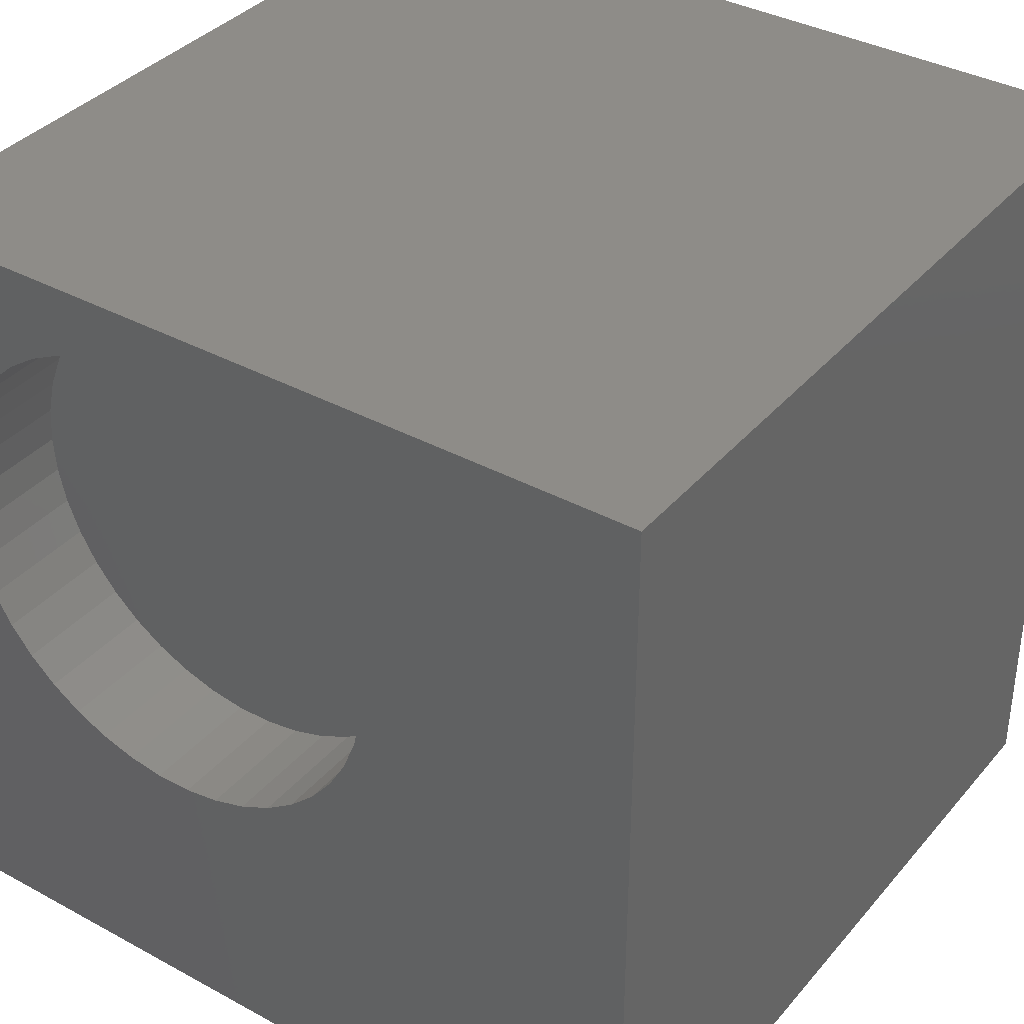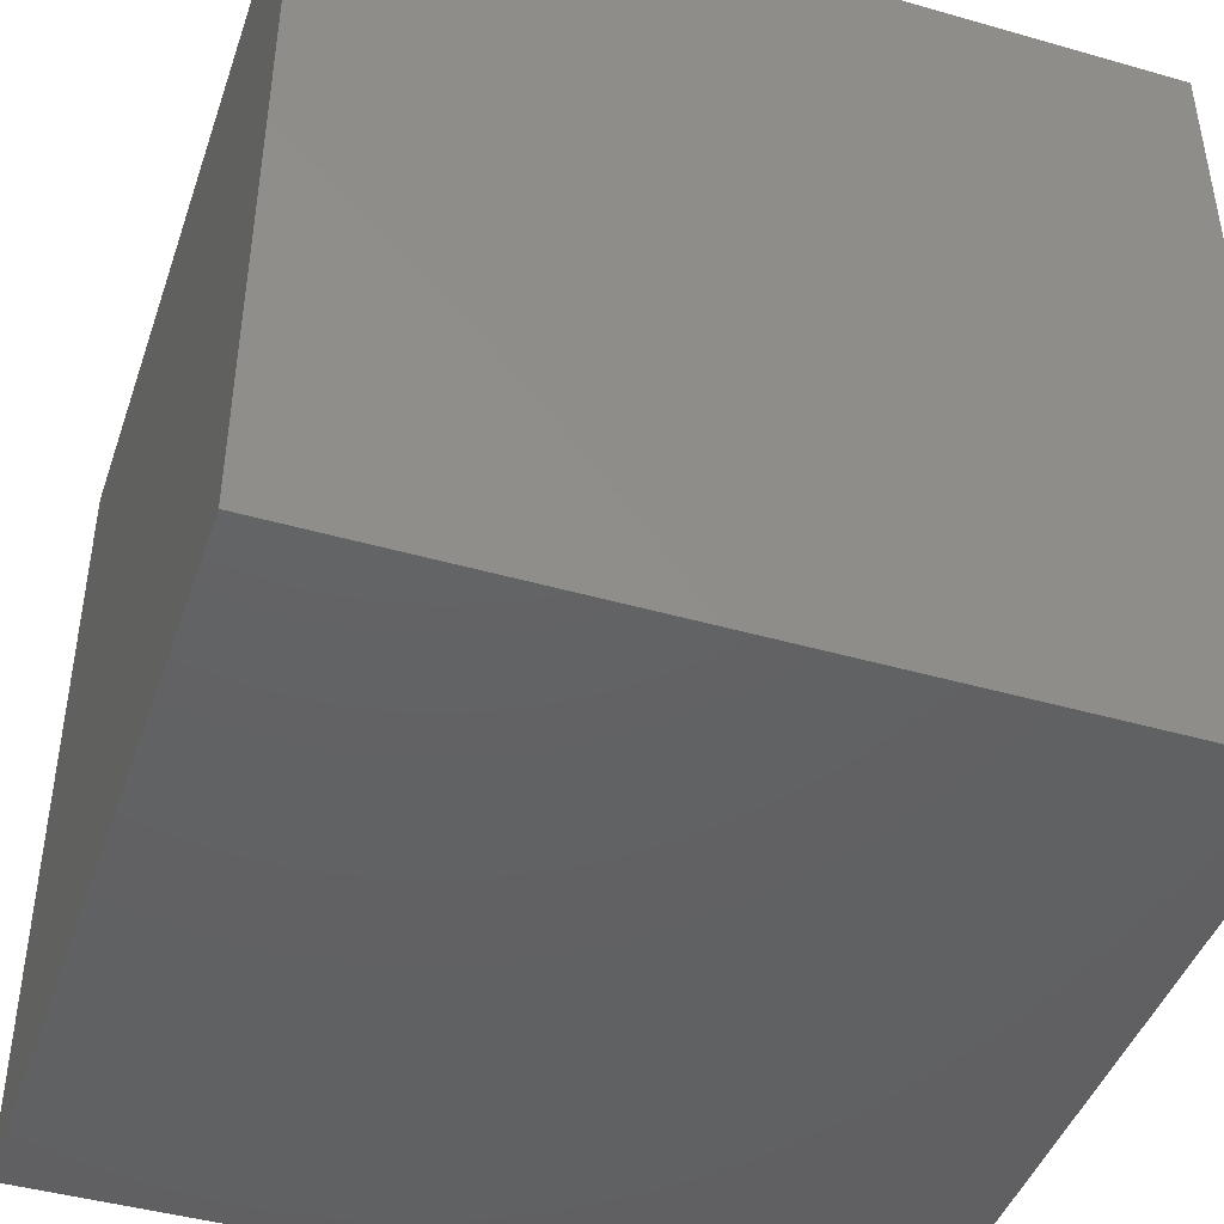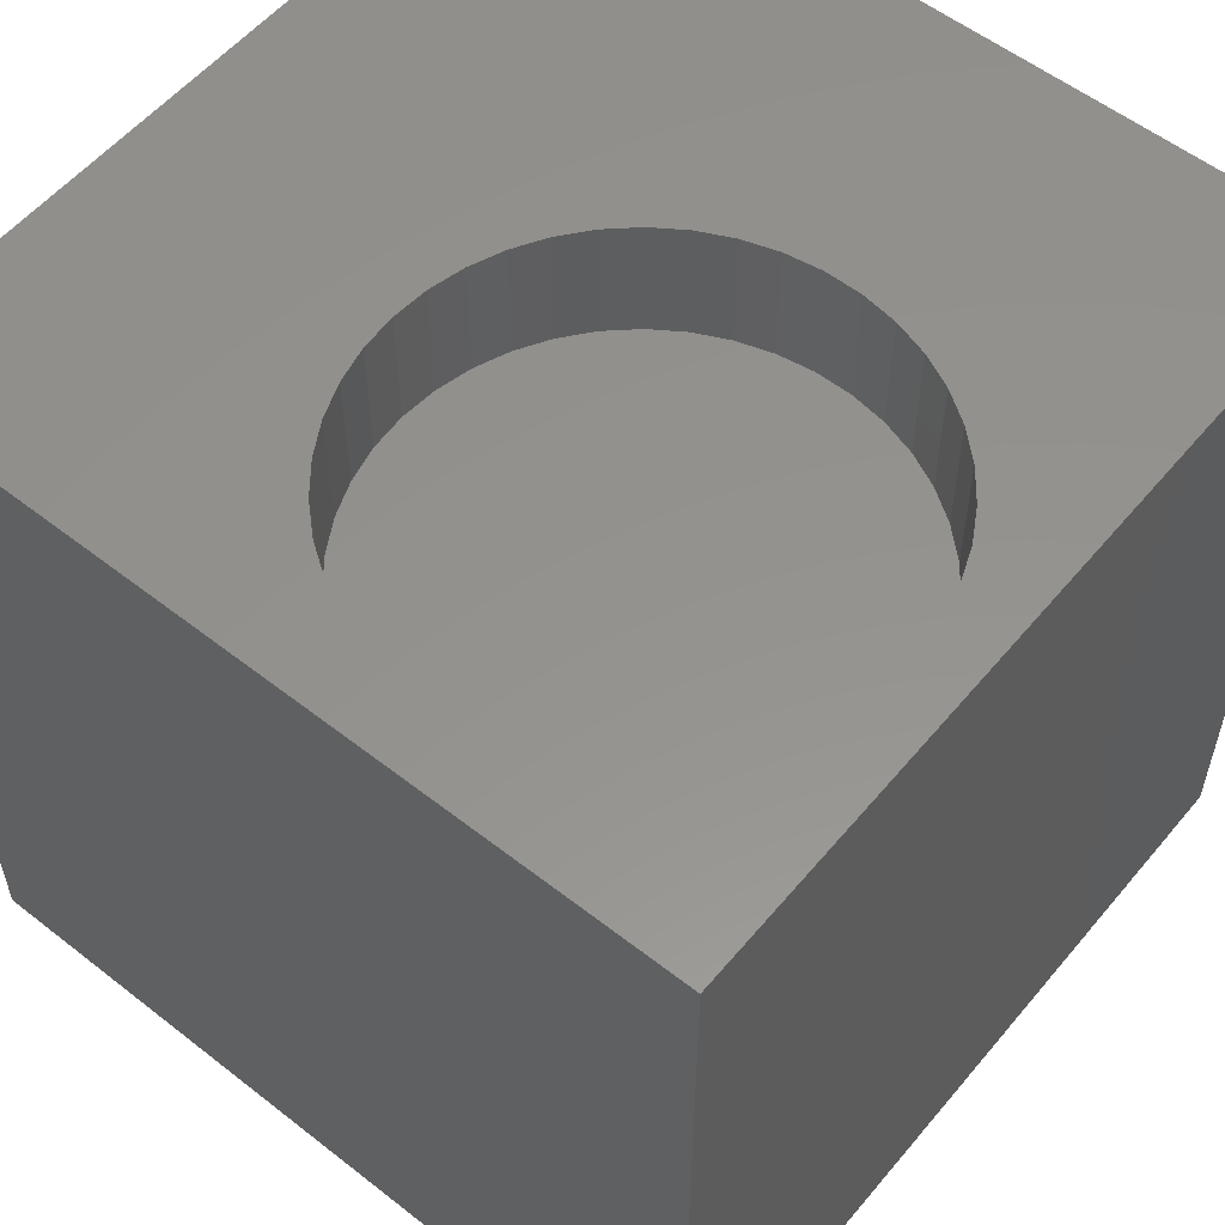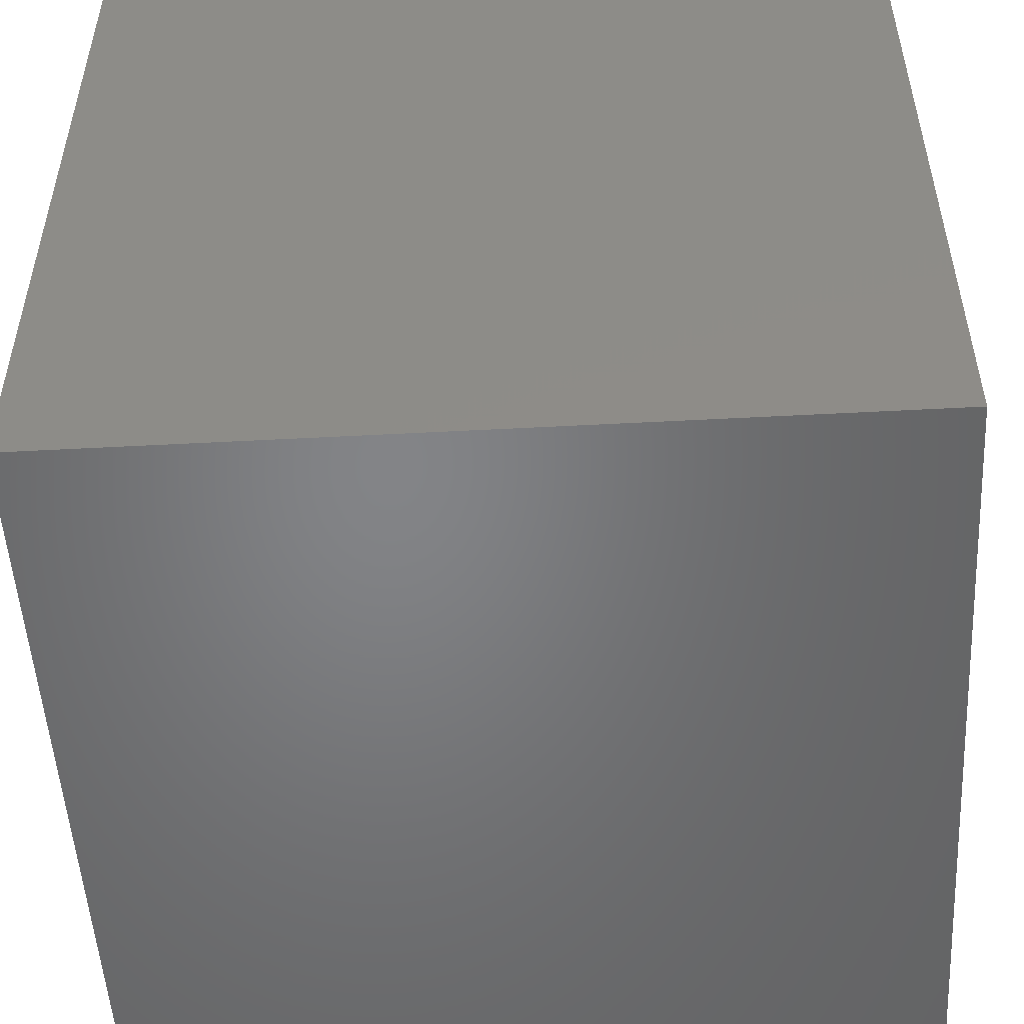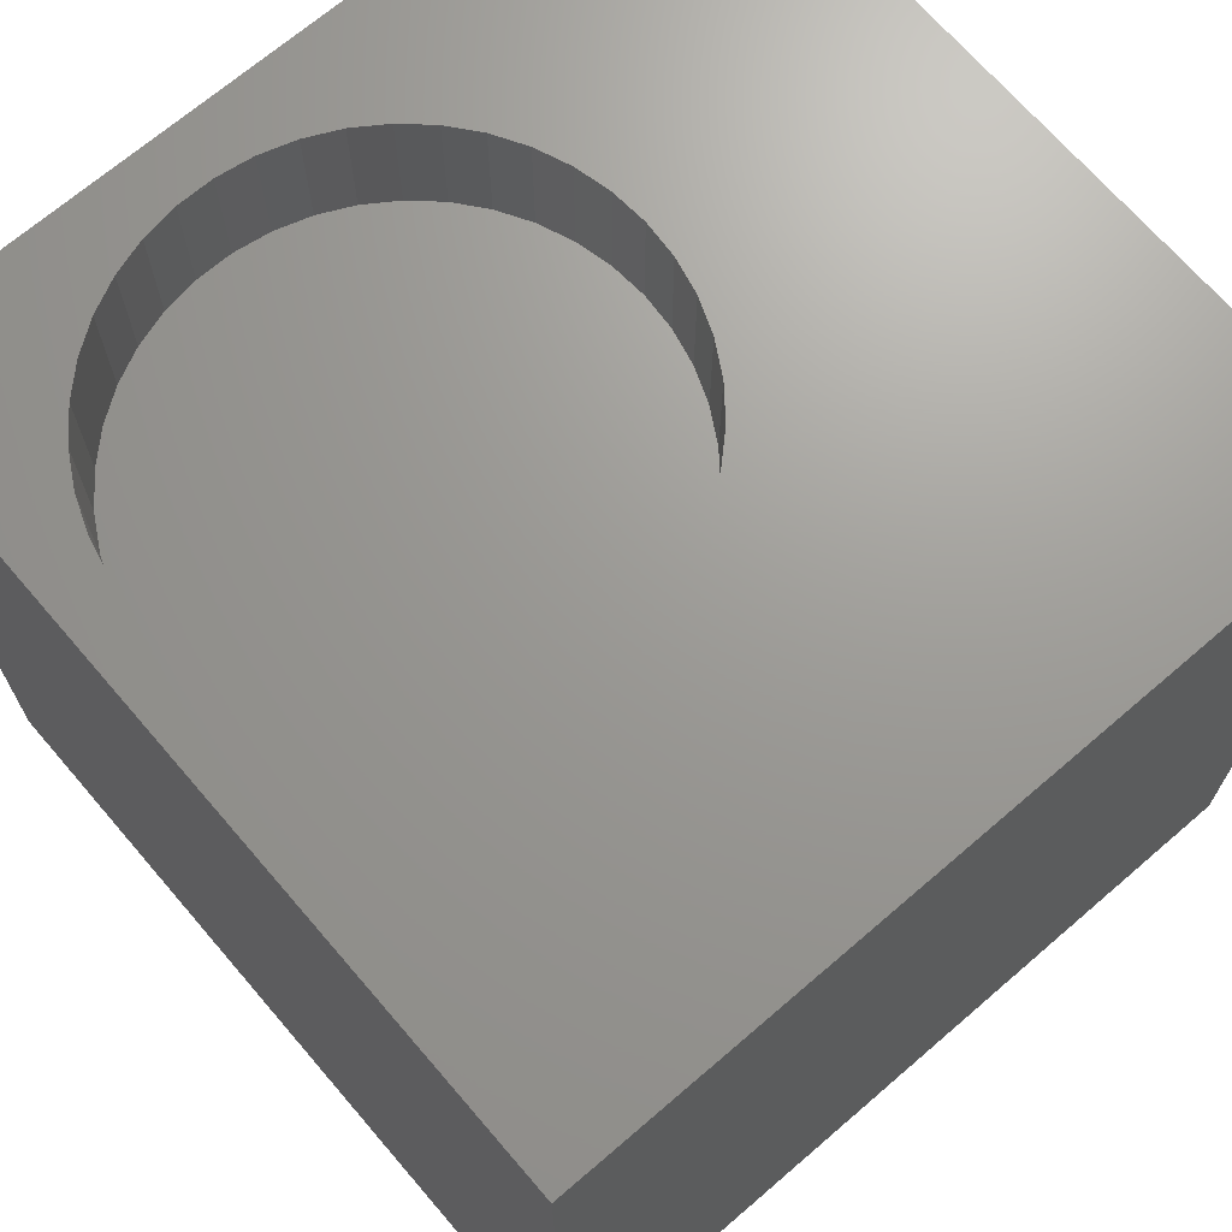
<metadata>
{"format":"stl","ext":"stl","renderer":"f3d","projection":"perspective","resolution":1024,"background":"white","views":[{"elev":36.9,"azim":35.1,"up":"+Y"},{"elev":-44.2,"azim":-108.5,"up":"+Y"},{"elev":56.1,"azim":-140.7,"up":"+Z"},{"elev":-51.7,"azim":-176.7,"up":"+Z"},{"elev":69.4,"azim":-40.7,"up":"+Z"}]}
</metadata>
<code>
# stl→obj: 92 verts, 180 faces
v 0 10 10
v 0 10 0
v 0 0 10
v 0 0 0
v 2.068 8.913 10
v 2.468 9.106 10
v 2.891 9.237 10
v 4.636 9.106 10
v 5.035 8.913 10
v 10 10 10
v 5.402 8.664 10
v 5.727 8.362 10
v 6.003 8.015 10
v 6.225 7.631 10
v 6.387 7.218 10
v 6.003 4.672 10
v 10 0 10
v 6.225 5.056 10
v 6.387 5.469 10
v 2.068 3.774 10
v 1.702 4.024 10
v 1.377 4.326 10
v 6.486 6.786 10
v 6.519 6.344 10
v 6.486 5.902 10
v 3.33 3.385 10
v 2.891 3.451 10
v 2.468 3.582 10
v 3.33 9.303 10
v 3.773 9.303 10
v 4.212 9.237 10
v 5.727 4.326 10
v 5.402 4.024 10
v 5.035 3.774 10
v 4.636 3.582 10
v 4.212 3.451 10
v 3.773 3.385 10
v 1.1 4.672 10
v 0.8783 5.056 10
v 0.7163 5.469 10
v 0.6176 5.902 10
v 0.5845 6.344 10
v 0.6176 6.786 10
v 0.7163 7.218 10
v 0.8783 7.631 10
v 1.1 8.015 10
v 1.377 8.362 10
v 1.702 8.664 10
v 10 10 0
v 10 0 0
v 6.486 5.902 8.483
v 6.519 6.344 8.483
v 6.486 6.786 8.483
v 6.387 7.218 8.483
v 6.225 7.631 8.483
v 6.003 8.015 8.483
v 5.727 8.362 8.483
v 5.402 8.664 8.483
v 5.035 8.913 8.483
v 4.636 9.106 8.483
v 4.212 9.237 8.483
v 3.773 9.303 8.483
v 3.33 9.303 8.483
v 2.891 9.237 8.483
v 2.468 9.106 8.483
v 2.068 8.913 8.483
v 1.702 8.664 8.483
v 1.377 8.362 8.483
v 1.1 8.015 8.483
v 0.8783 7.631 8.483
v 0.7163 7.218 8.483
v 0.6176 6.786 8.483
v 0.5845 6.344 8.483
v 0.6176 5.902 8.483
v 0.7163 5.469 8.483
v 0.8783 5.056 8.483
v 1.1 4.672 8.483
v 1.377 4.326 8.483
v 1.702 4.024 8.483
v 2.068 3.774 8.483
v 2.468 3.582 8.483
v 2.891 3.451 8.483
v 3.33 3.385 8.483
v 3.773 3.385 8.483
v 4.212 3.451 8.483
v 4.636 3.582 8.483
v 5.035 3.774 8.483
v 5.402 4.024 8.483
v 5.727 4.326 8.483
v 6.003 4.672 8.483
v 6.225 5.056 8.483
v 6.387 5.469 8.483
f 1 2 3
f 3 2 4
f 5 6 1
f 1 6 7
f 8 9 10
f 10 9 11
f 10 11 12
f 12 13 10
f 10 13 14
f 10 14 15
f 16 17 18
f 18 17 19
f 20 21 3
f 3 21 22
f 15 23 10
f 10 23 24
f 10 24 17
f 17 24 25
f 17 25 19
f 26 27 3
f 3 27 28
f 3 28 20
f 7 29 1
f 1 29 30
f 1 30 10
f 10 30 31
f 10 31 8
f 16 32 17
f 17 32 33
f 17 33 34
f 34 35 17
f 17 35 36
f 17 36 3
f 3 36 37
f 3 37 26
f 22 38 3
f 3 38 39
f 3 39 40
f 40 41 3
f 3 41 42
f 3 42 1
f 1 42 43
f 43 44 1
f 1 44 45
f 1 45 46
f 46 47 1
f 1 47 48
f 1 48 5
f 49 10 50
f 50 10 17
f 2 49 4
f 4 49 50
f 10 49 1
f 1 49 2
f 50 17 4
f 4 17 3
f 51 24 52
f 52 24 23
f 52 23 53
f 53 23 15
f 53 15 54
f 54 15 14
f 54 14 55
f 55 14 13
f 55 13 56
f 56 13 12
f 56 12 57
f 57 12 11
f 57 11 58
f 58 11 9
f 58 9 59
f 59 9 8
f 59 8 60
f 60 8 31
f 60 31 61
f 61 31 30
f 61 30 62
f 62 30 29
f 62 29 63
f 63 29 7
f 63 7 64
f 64 7 6
f 64 6 65
f 65 6 5
f 65 5 66
f 66 5 48
f 66 48 67
f 67 48 47
f 67 47 68
f 68 47 46
f 68 46 69
f 69 46 45
f 69 45 70
f 70 45 44
f 70 44 71
f 71 44 43
f 71 43 72
f 72 43 42
f 72 42 73
f 73 42 41
f 73 41 74
f 74 41 40
f 74 40 75
f 75 40 39
f 75 39 76
f 76 39 38
f 76 38 77
f 77 38 22
f 77 22 78
f 78 22 21
f 78 21 79
f 79 21 20
f 79 20 80
f 80 20 28
f 80 28 81
f 81 28 27
f 81 27 82
f 82 27 26
f 82 26 83
f 83 26 37
f 83 37 84
f 84 37 36
f 84 36 85
f 85 36 35
f 85 35 86
f 86 35 34
f 86 34 87
f 87 34 33
f 87 33 88
f 88 33 32
f 88 32 89
f 89 32 16
f 89 16 90
f 90 16 18
f 90 18 91
f 91 18 19
f 91 19 92
f 92 19 25
f 92 25 51
f 51 25 24
f 54 55 76
f 79 80 87
f 55 56 76
f 76 56 57
f 76 57 58
f 79 87 78
f 88 89 76
f 76 89 90
f 74 75 68
f 68 75 76
f 68 76 67
f 88 76 87
f 87 76 77
f 87 77 78
f 80 81 87
f 87 81 82
f 87 82 83
f 83 84 87
f 87 84 85
f 87 85 86
f 90 91 76
f 76 91 92
f 76 92 51
f 51 52 76
f 76 52 53
f 76 53 54
f 58 59 76
f 76 59 60
f 76 60 61
f 61 62 76
f 76 62 63
f 76 63 64
f 64 65 76
f 76 65 66
f 76 66 67
f 71 72 70
f 70 72 69
f 69 72 68
f 68 72 73
f 68 73 74

</code>
